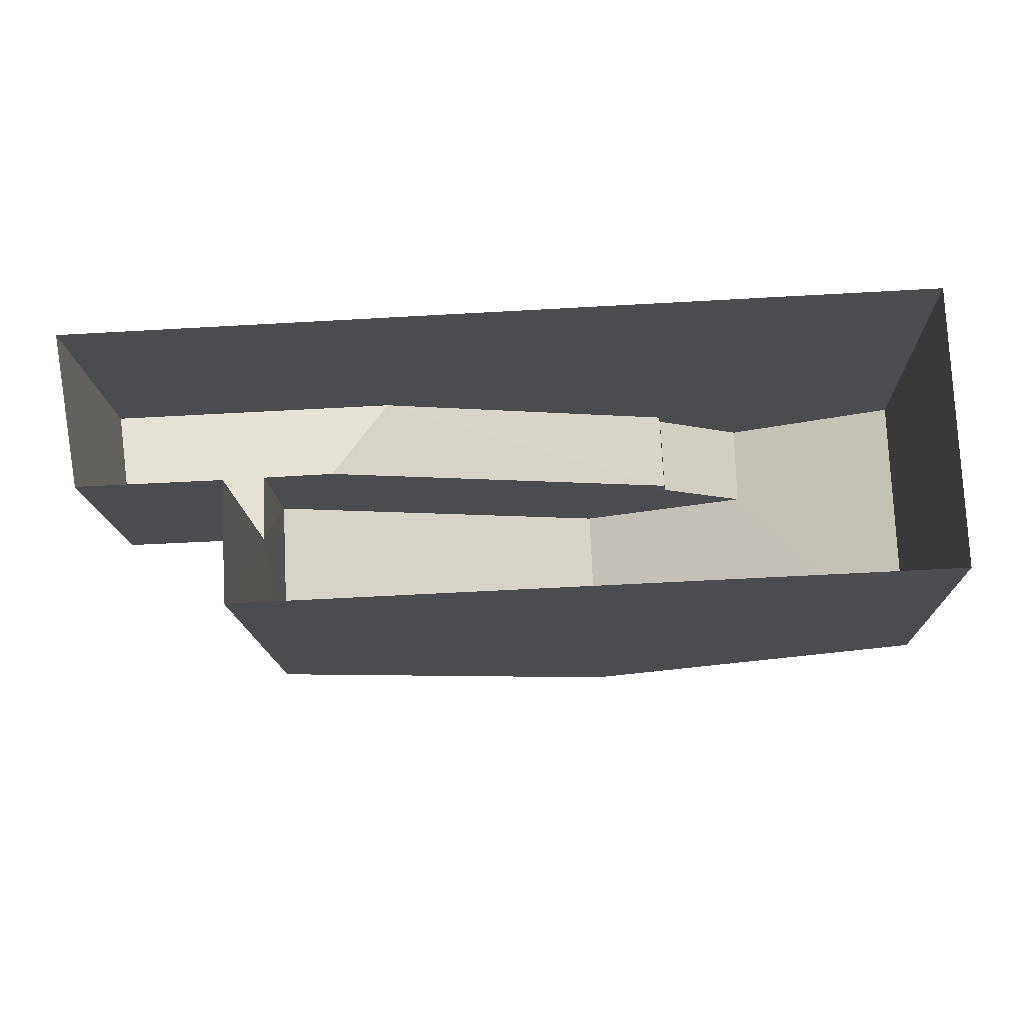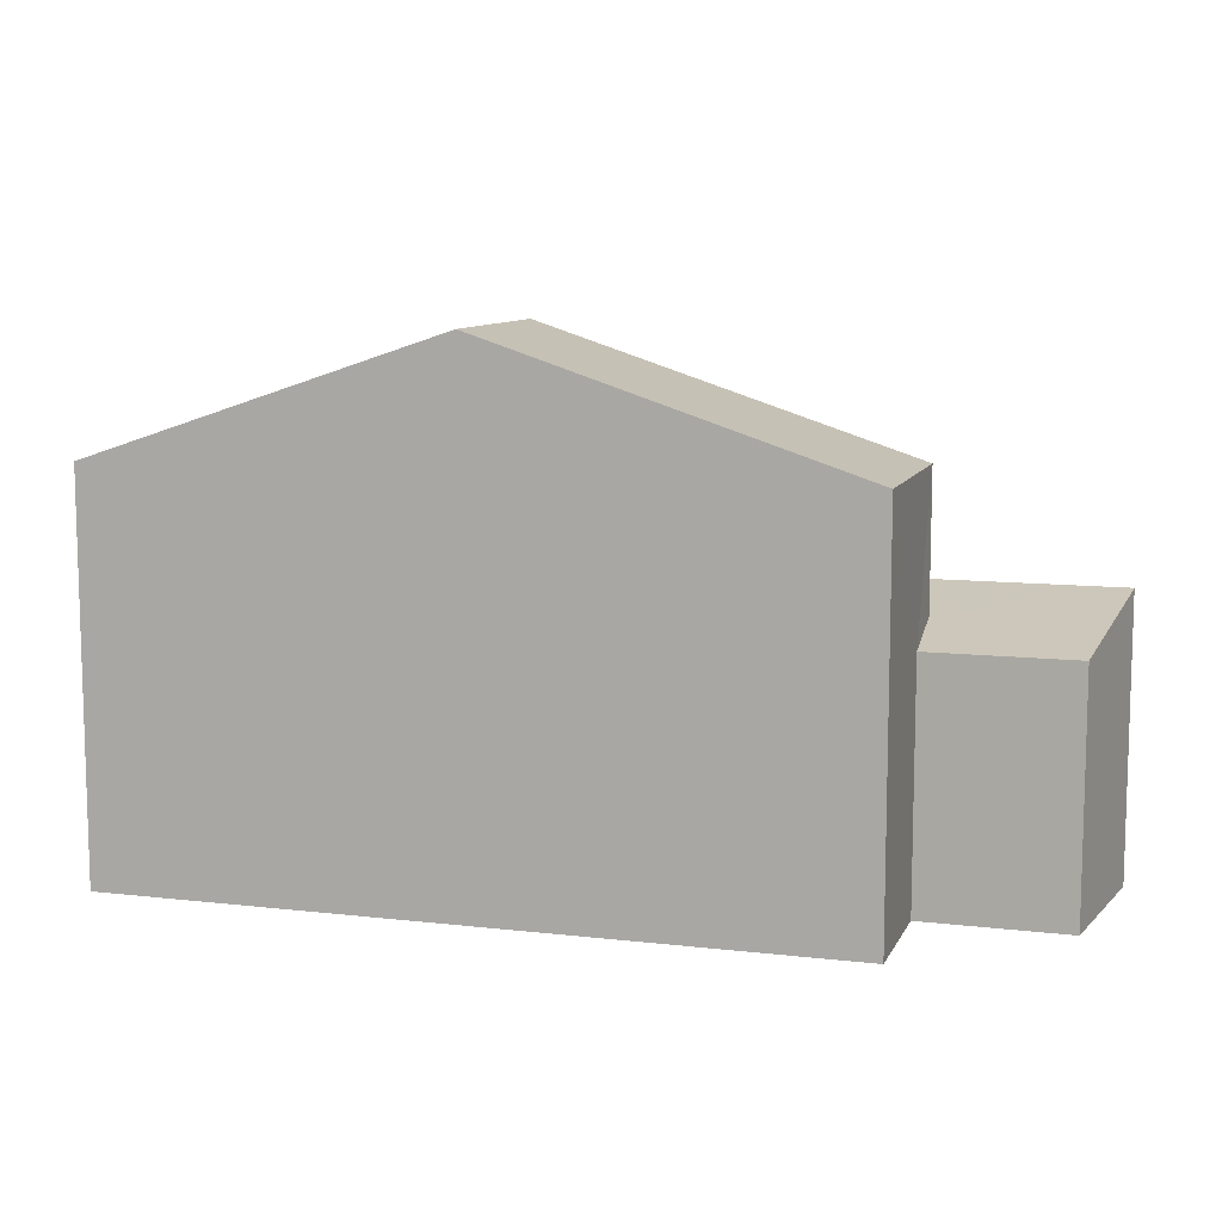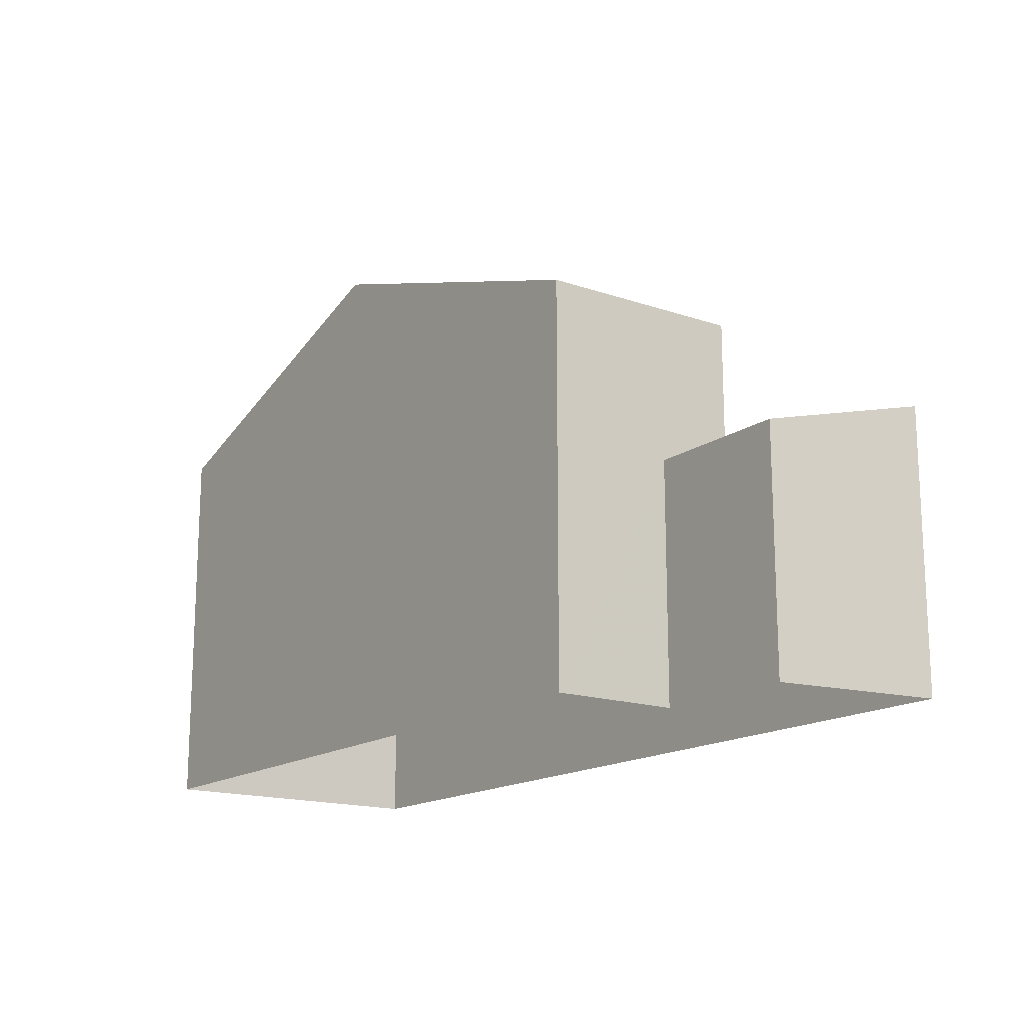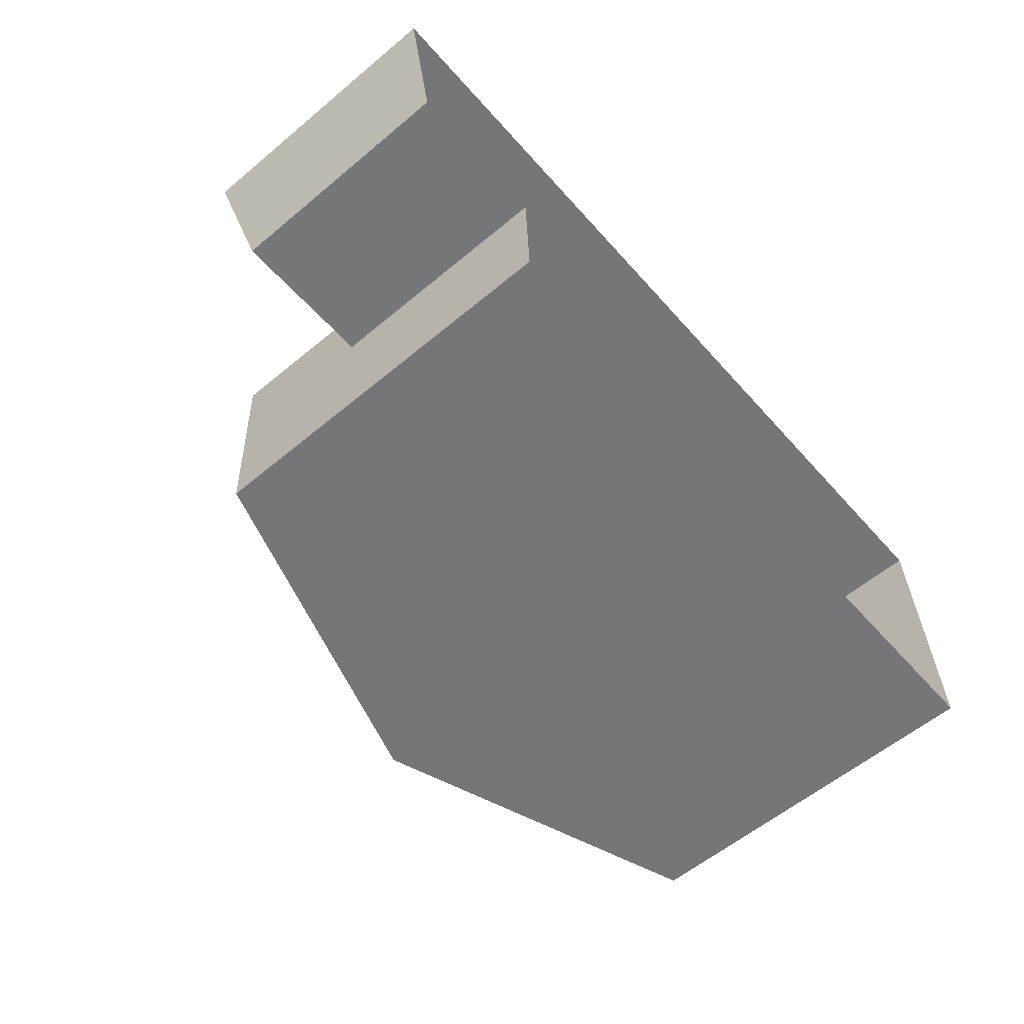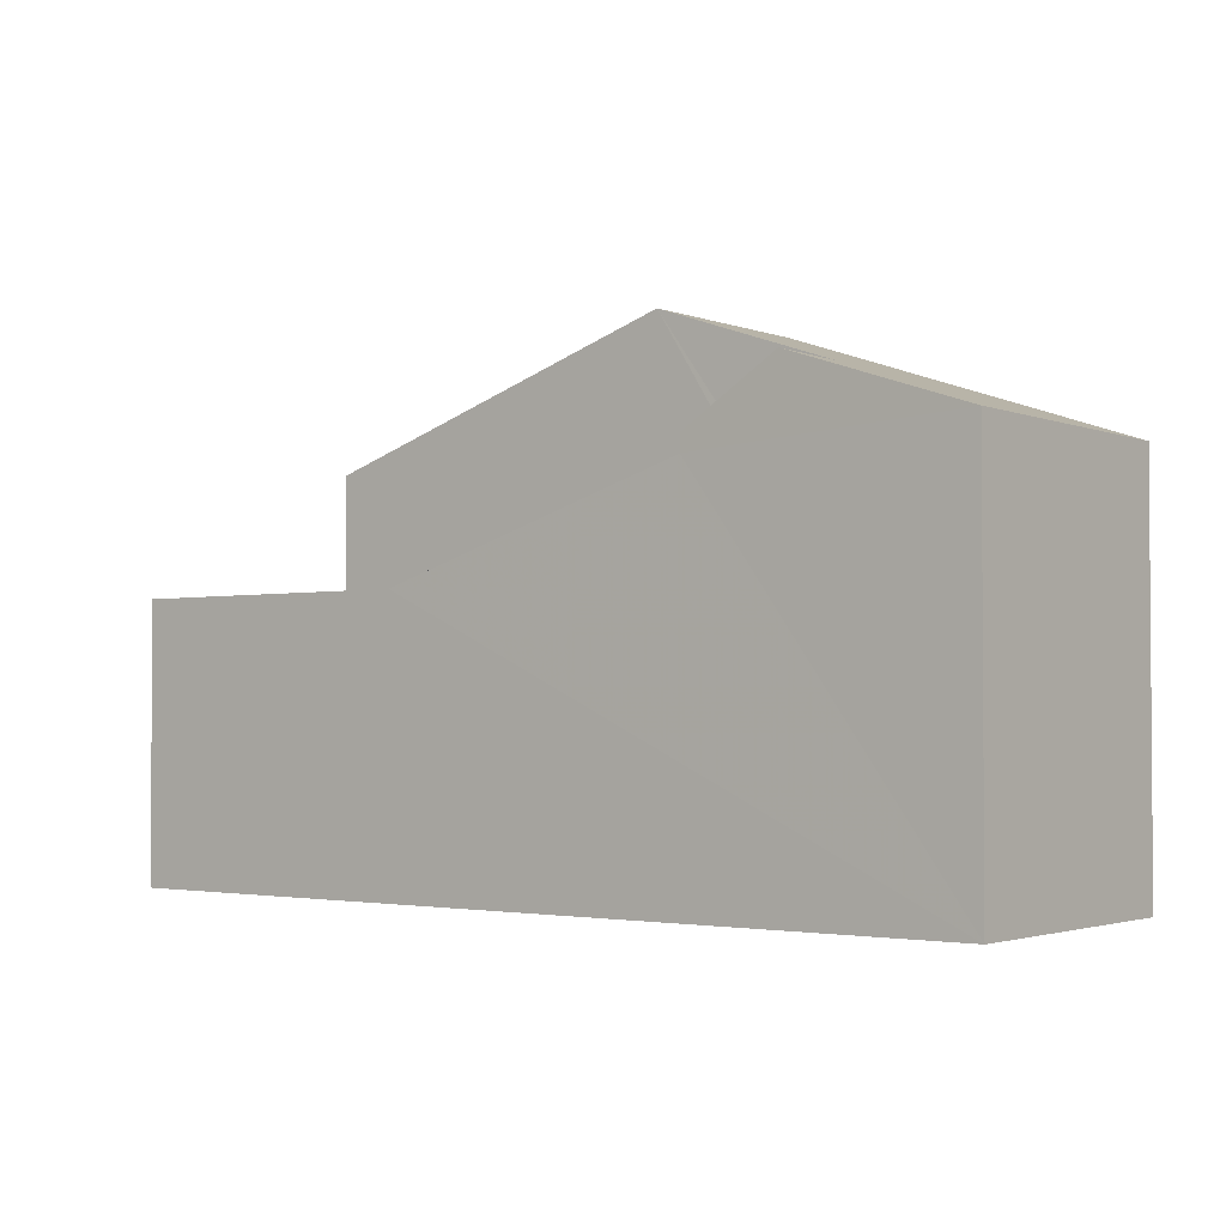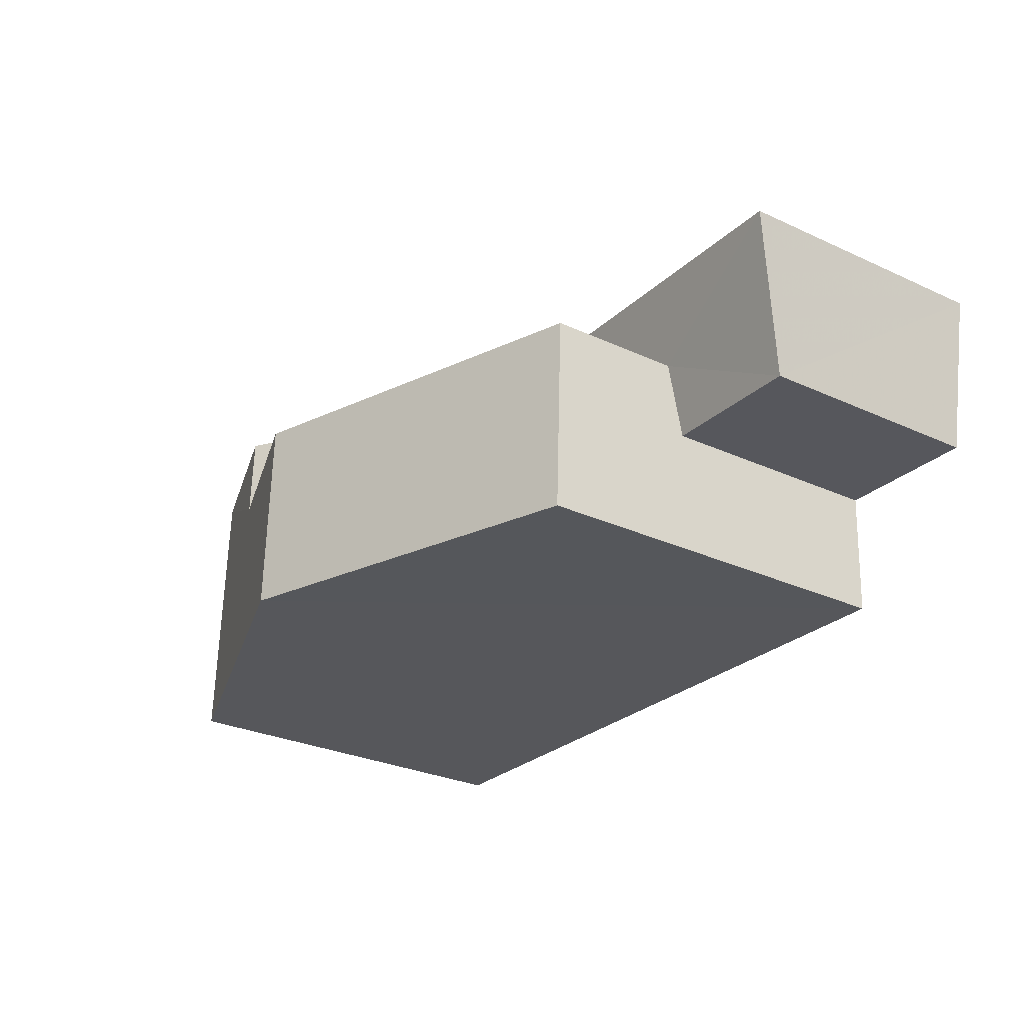
<metadata>
{"format":"obj","ext":"obj","renderer":"f3d","projection":"perspective","resolution":1024,"background":"white","views":[{"elev":-15.0,"azim":-177.7,"up":"+Y"},{"elev":9.6,"azim":14.5,"up":"+Z"},{"elev":-16.2,"azim":52.2,"up":"+Z"},{"elev":-58.5,"azim":130.6,"up":"+Y"},{"elev":-2.4,"azim":-144.4,"up":"+Z"},{"elev":-28.9,"azim":55.5,"up":"+Y"}]}
</metadata>
<code>
v -3.733e+05 -1.043e+05 26.46
v -3.733e+05 -1.043e+05 26.46
v -3.733e+05 -1.043e+05 26.46
v -3.733e+05 -1.043e+05 26.46
v -3.733e+05 -1.043e+05 26.46
v -3.733e+05 -1.043e+05 26.46
v -3.733e+05 -1.043e+05 31
v -3.733e+05 -1.043e+05 32.6
v -3.733e+05 -1.043e+05 30.67
v -3.733e+05 -1.043e+05 32.61
v -3.733e+05 -1.043e+05 34.87
v -3.733e+05 -1.043e+05 33.86
v -3.733e+05 -1.043e+05 32.89
v -3.733e+05 -1.043e+05 32.89
v -3.733e+05 -1.043e+05 34.87
v -3.733e+05 -1.043e+05 33.86
v -3.733e+05 -1.043e+05 32.89
v -3.733e+05 -1.043e+05 32.89
v -3.733e+05 -1.043e+05 32.89
v -3.733e+05 -1.043e+05 32.89
v -3.733e+05 -1.043e+05 30.37
v -3.733e+05 -1.043e+05 30.37
v -3.733e+05 -1.043e+05 30.67
v -3.733e+05 -1.043e+05 31
f 1 2 3
f 2 4 3
f 3 5 6
f 3 4 5
f 7 8 9
f 7 10 8
f 11 12 13
f 13 12 14
f 11 15 12
f 14 12 16
f 11 17 15
f 11 18 17
f 12 19 16
f 12 20 19
f 21 22 23
f 22 24 23
f 23 7 9
f 23 24 7
f 22 6 5
f 24 22 5
f 21 6 22
f 21 3 6
f 1 21 18
f 18 21 17
f 1 3 21
f 17 21 23
f 10 19 20
f 8 10 20
f 9 17 23
f 8 15 9
f 9 15 17
f 15 20 12
f 8 20 15
f 13 2 11
f 2 1 11
f 1 18 11
f 13 4 2
f 13 14 4
f 10 14 16
f 10 4 14
f 4 7 5
f 5 7 24
f 19 10 16
f 10 7 4

</code>
